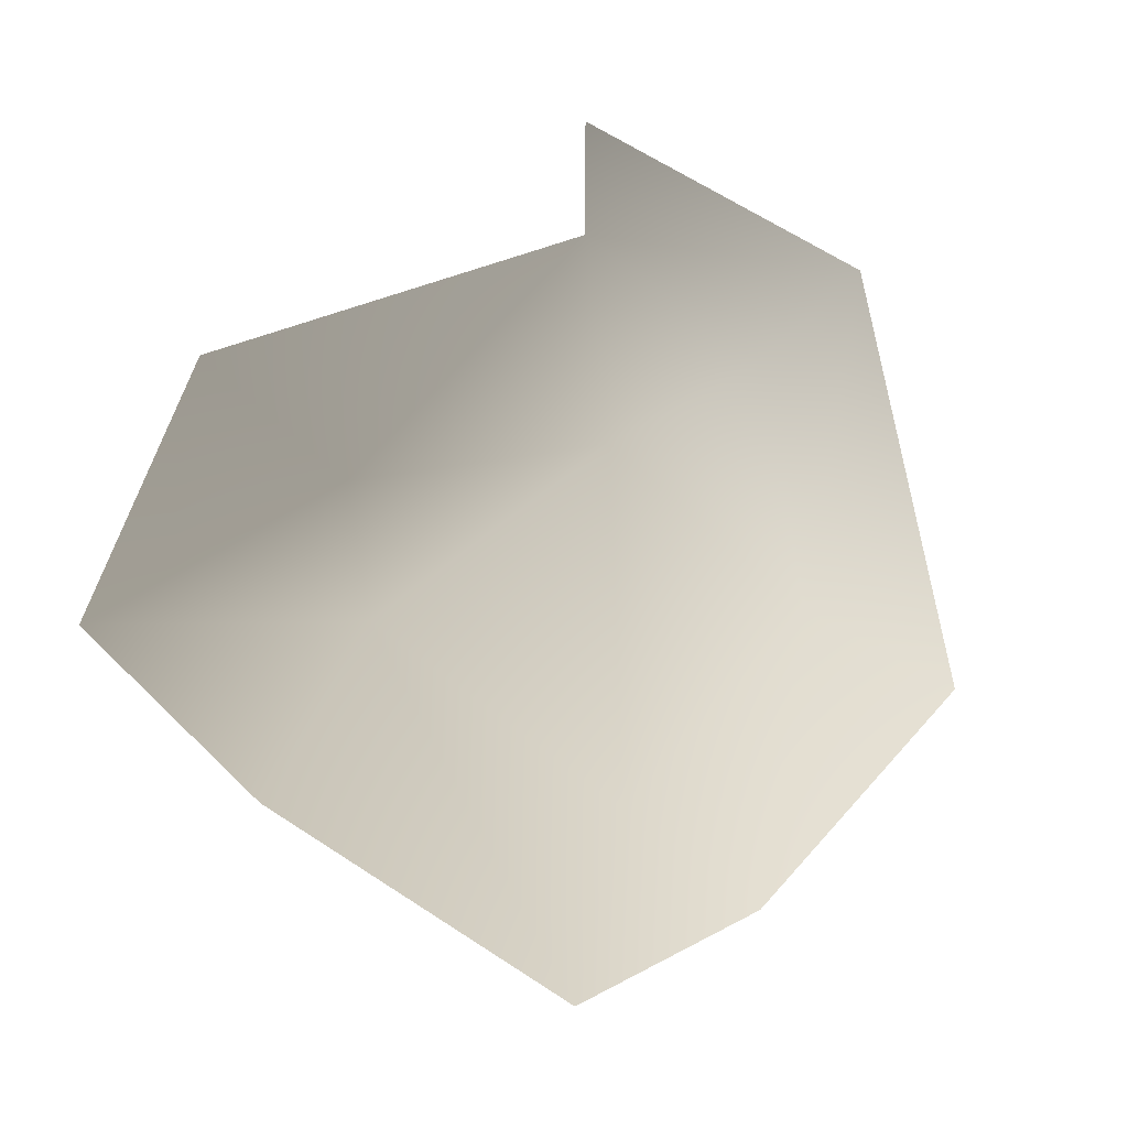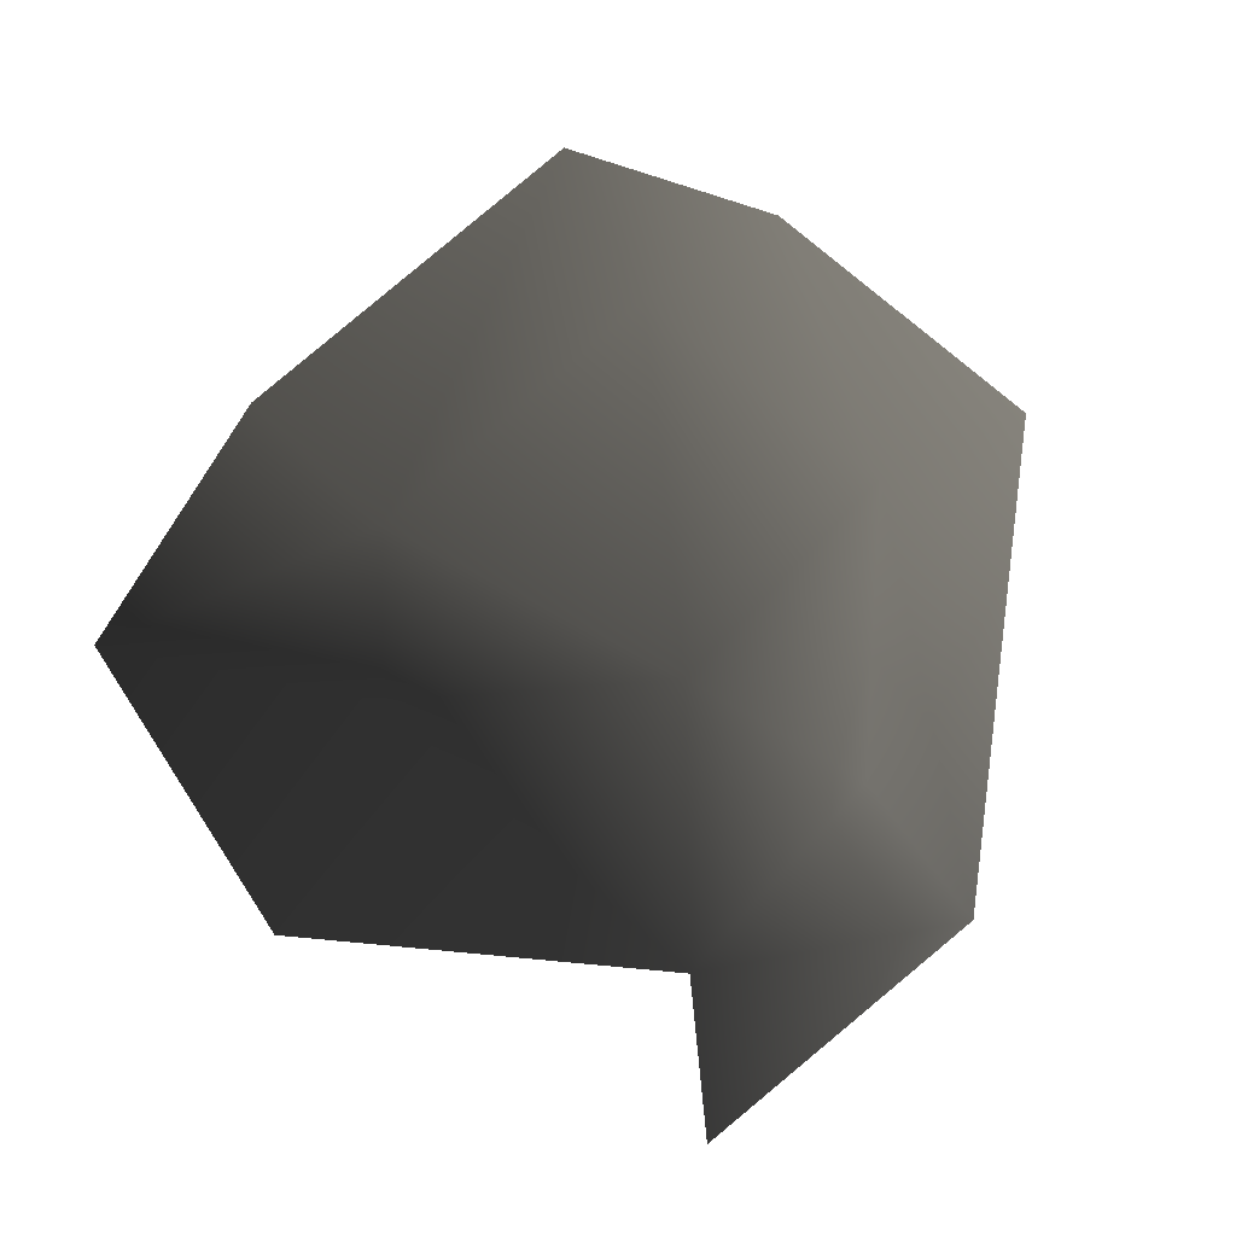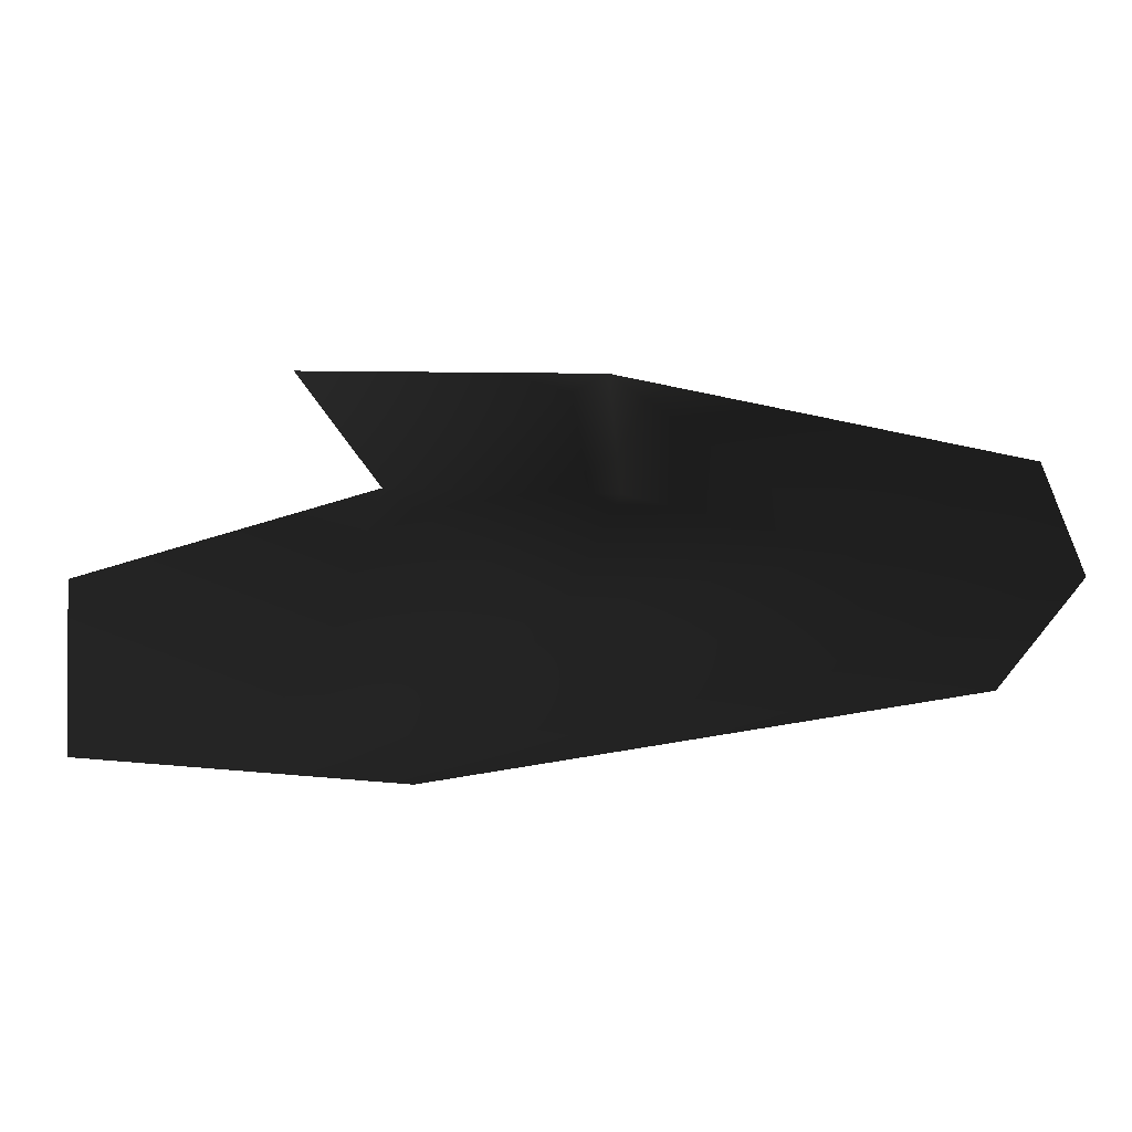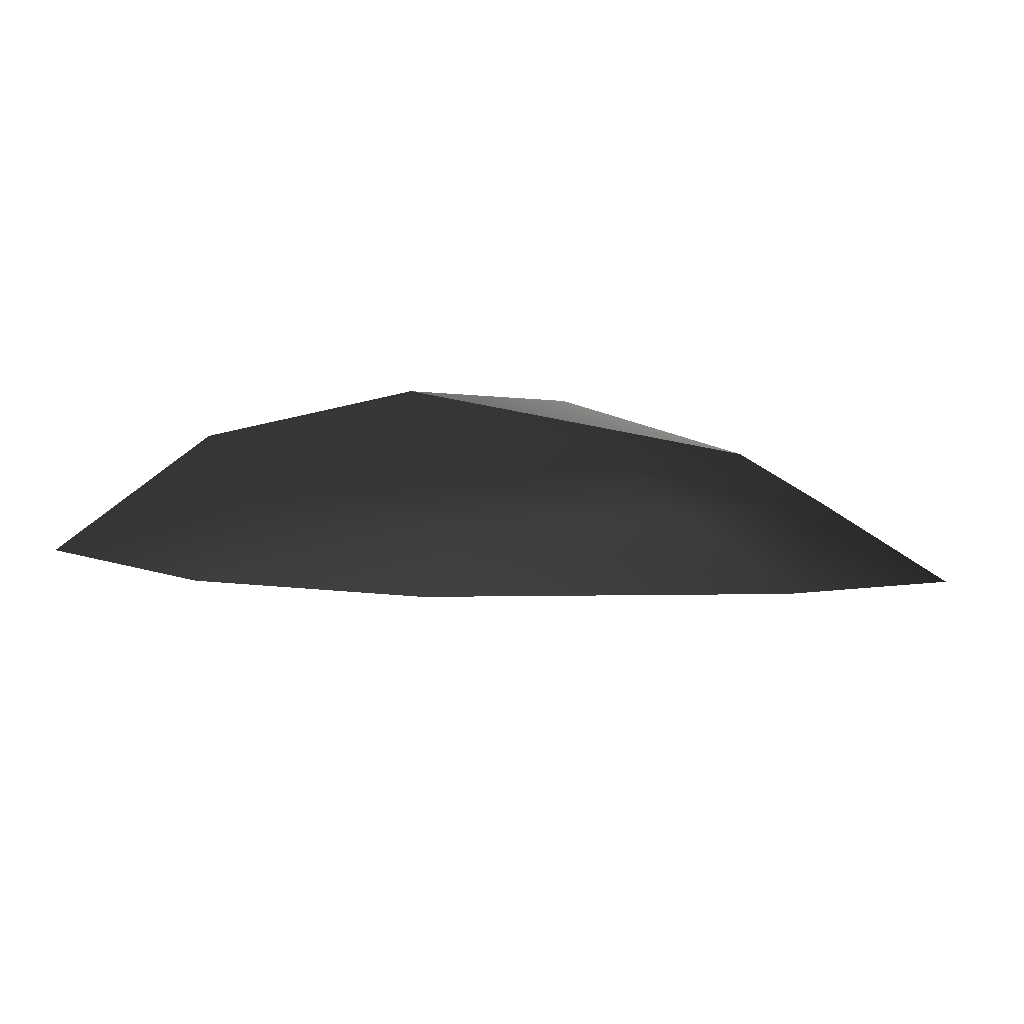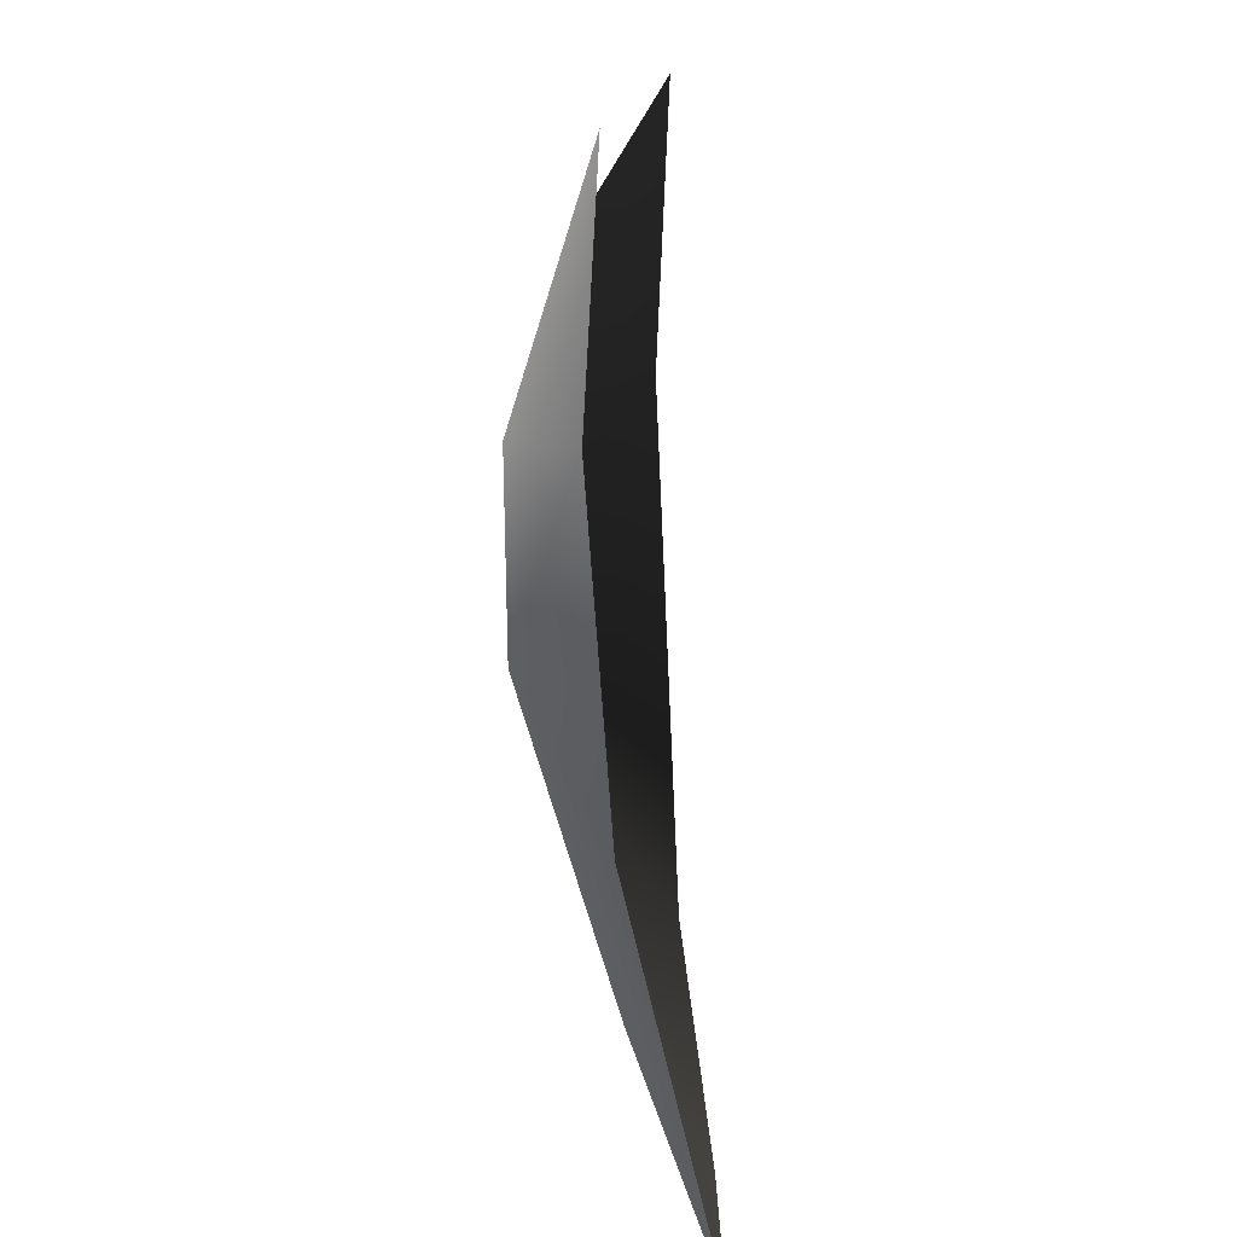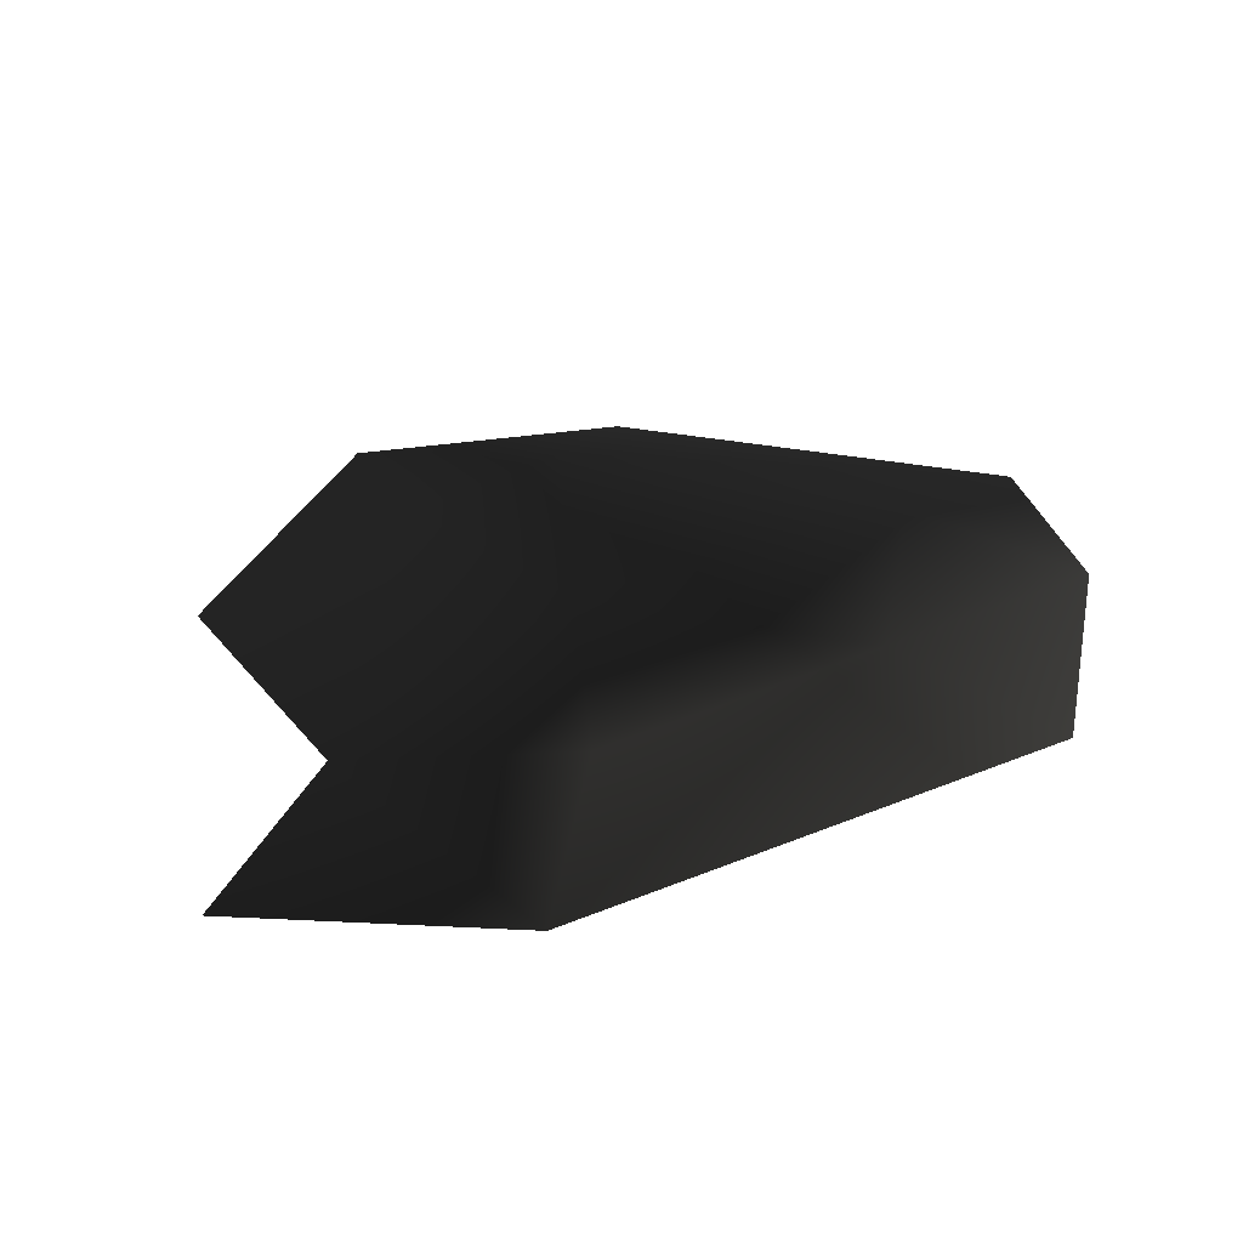
<metadata>
{"format":"obj","ext":"obj","renderer":"f3d","projection":"perspective","resolution":1024,"background":"white","views":[{"elev":-65.2,"azim":-35.0,"up":"+Y"},{"elev":69.0,"azim":-42.3,"up":"+Y"},{"elev":-67.7,"azim":9.4,"up":"+Z"},{"elev":-17.4,"azim":-120.3,"up":"+Y"},{"elev":-53.0,"azim":-80.6,"up":"+Z"},{"elev":31.7,"azim":14.3,"up":"+Y"}]}
</metadata>
<code>
v -0.003395 0.0007621 -0.001908
v -0.004221 0.0003306 -0.001615
v -0.004011 0.0004057 -0.002952
v -0.002947 0.0008147 -0.00243
v -0.00322 0.0006048 -0.0004195
v -0.002546 0.000922 -0.001184
v -0.002921 0.0005015 -0.003304
v -0.001196 0.0004485 -0.003364
v -0.001531 0.0007033 -0.002512
v -0.0007876 0.0005185 -0.0025
v -0.001423 0.0008153 -0.001301
v -0.0007289 0.0006278 -0.001165
v -0.002287 0.0007609 -0.0004822
v -0.00228 0.0004571 0.0001171
v -0.003537 0.0002089 3.214e-05
g P_brushwood_01C_(33)_622_79
f 1 3 2
f 1 4 3
f 5 1 2
f 5 6 1
f 6 4 1
f 4 7 3
f 4 8 7
f 4 9 8
f 6 9 4
f 9 10 8
f 10 9 11
f 6 11 9
f 10 11 12
f 5 13 6
f 6 13 11
f 11 14 12
f 11 13 14
f 5 14 13
f 5 15 14

</code>
